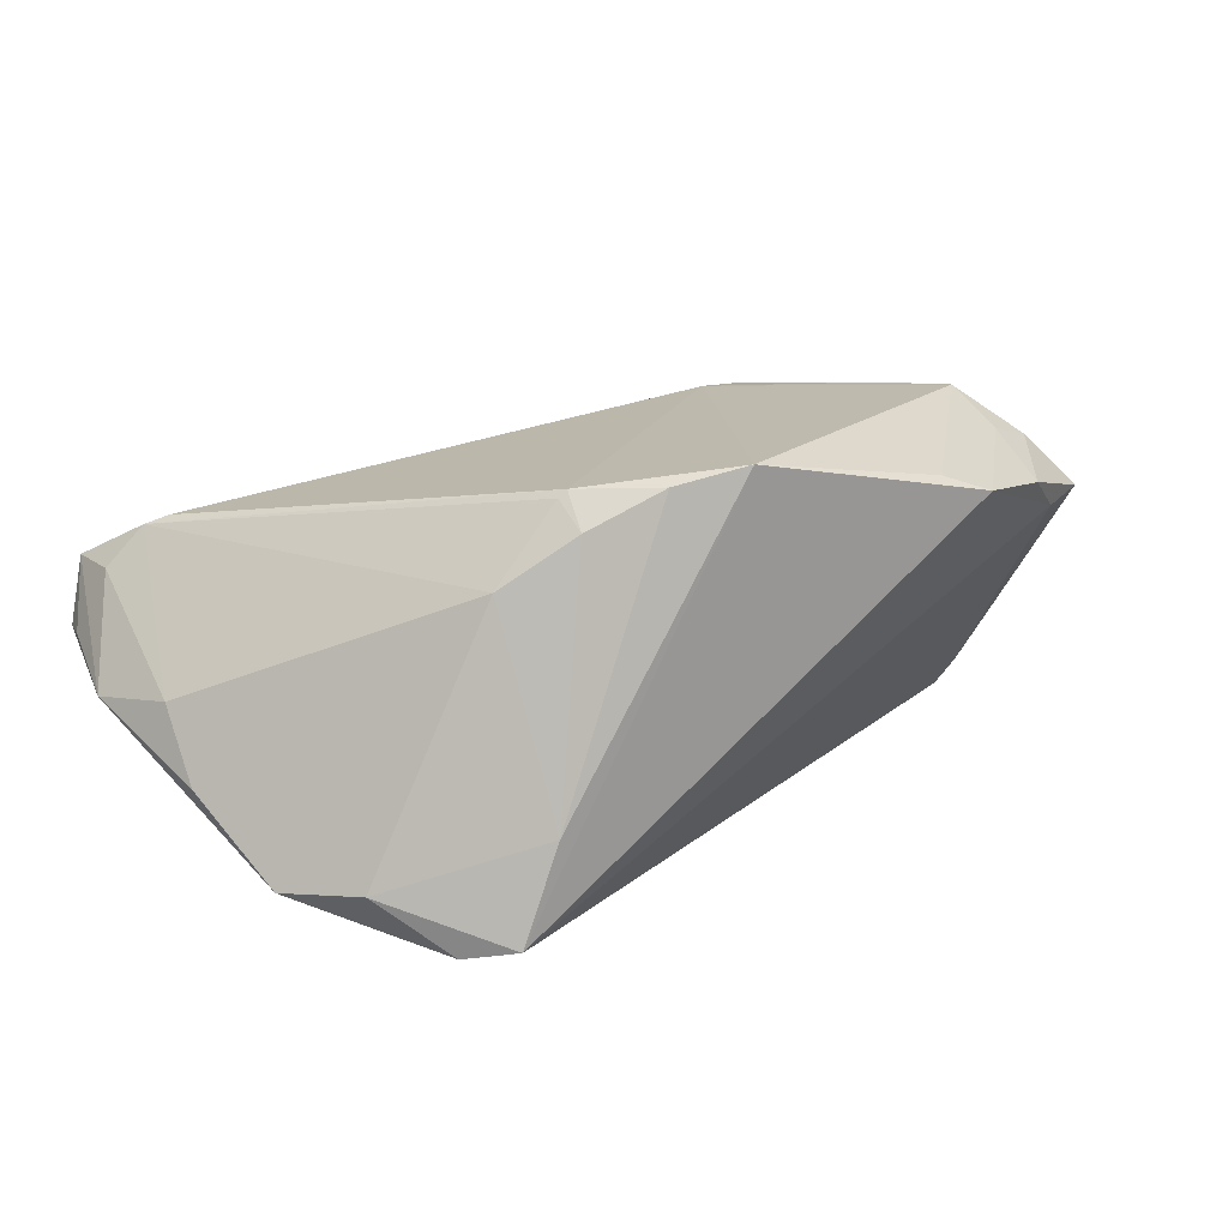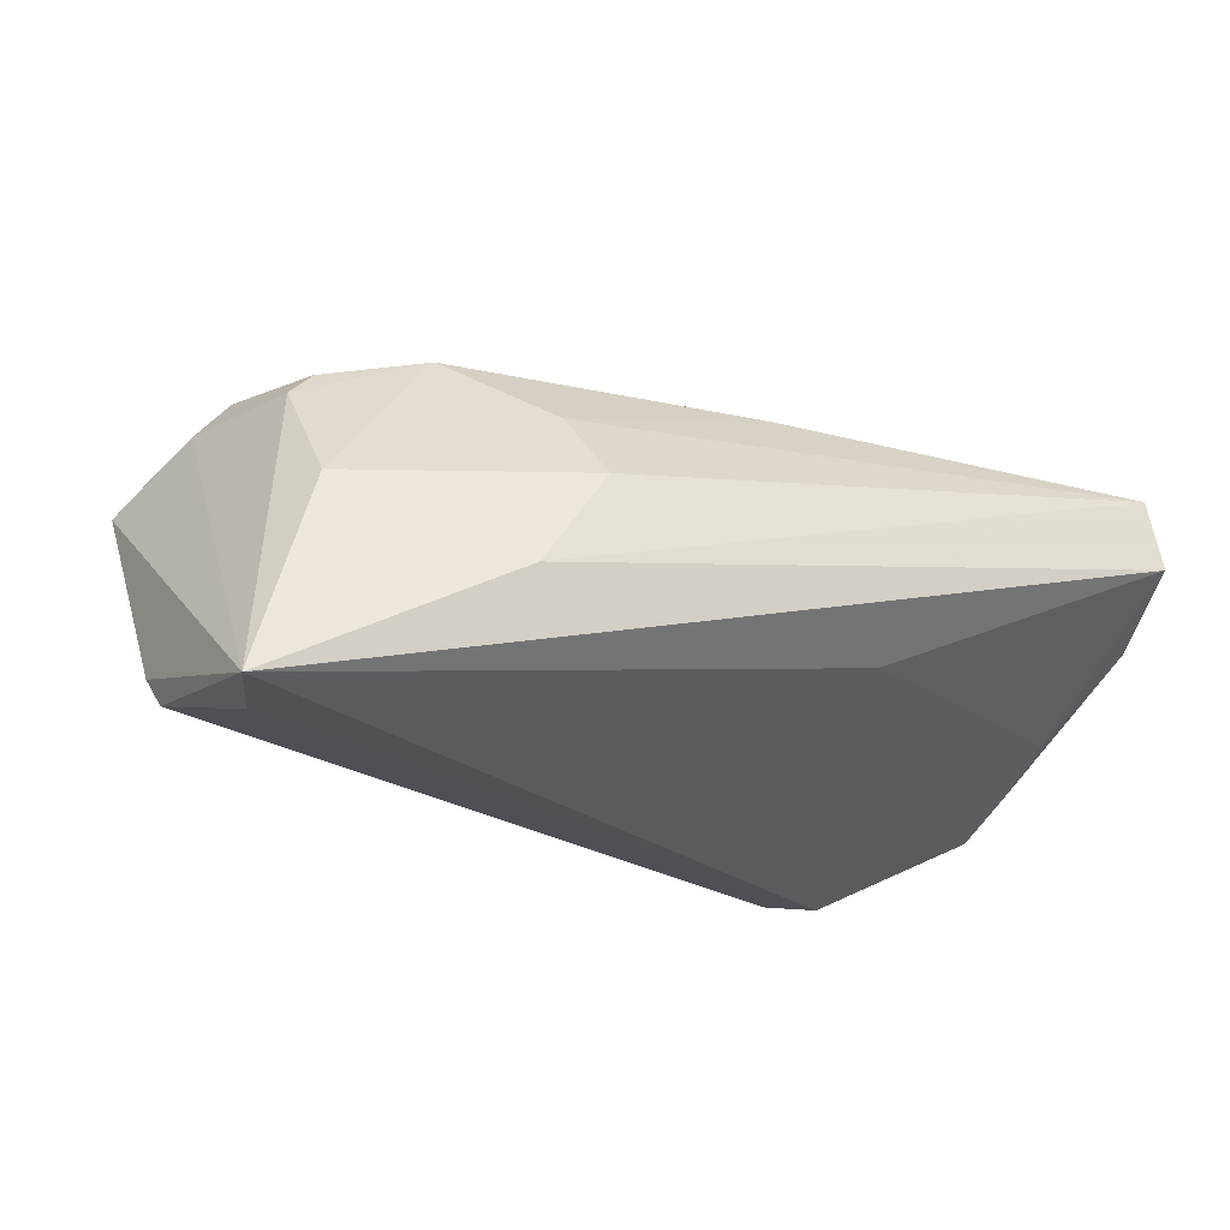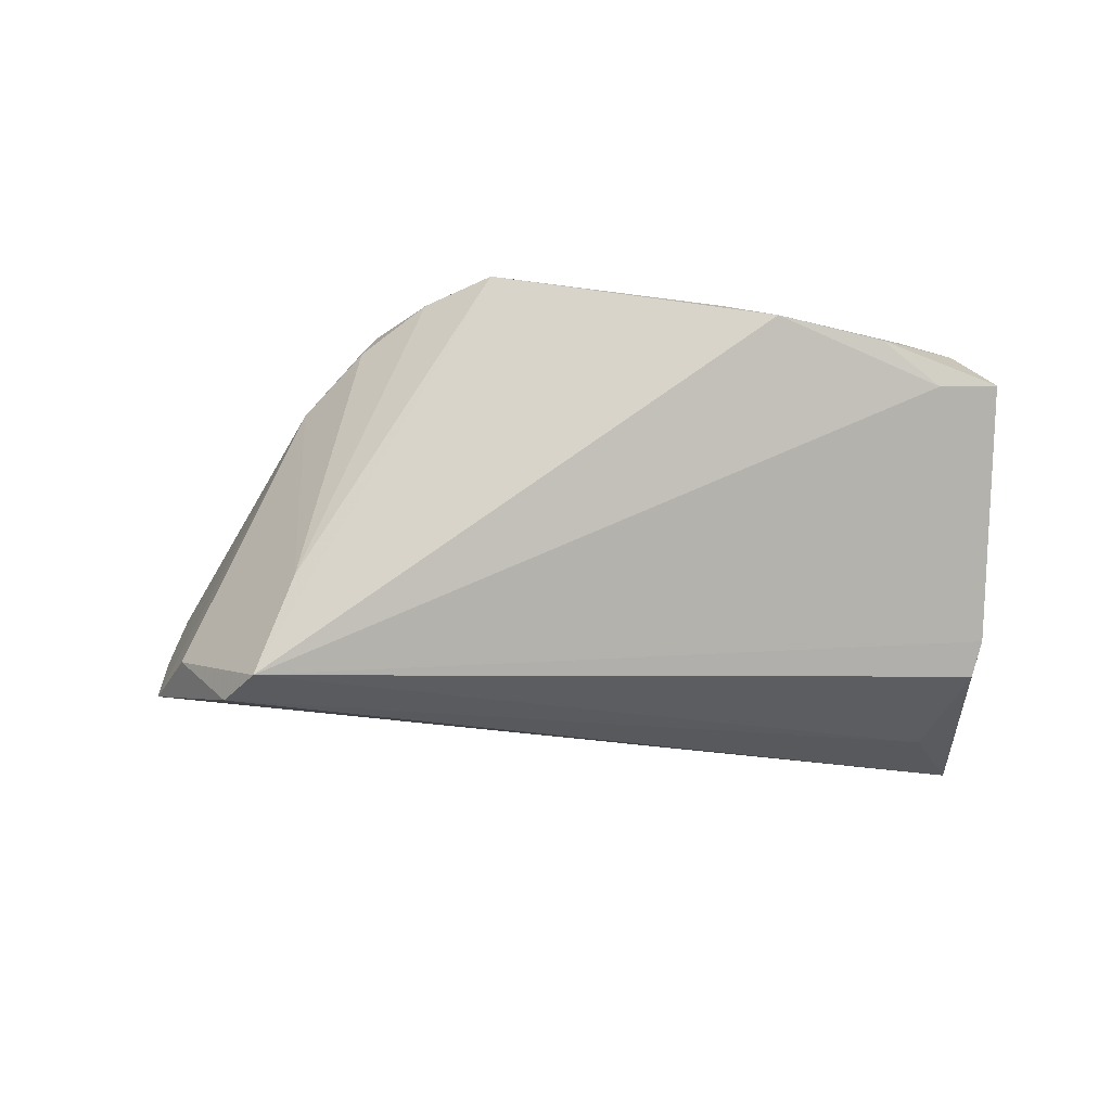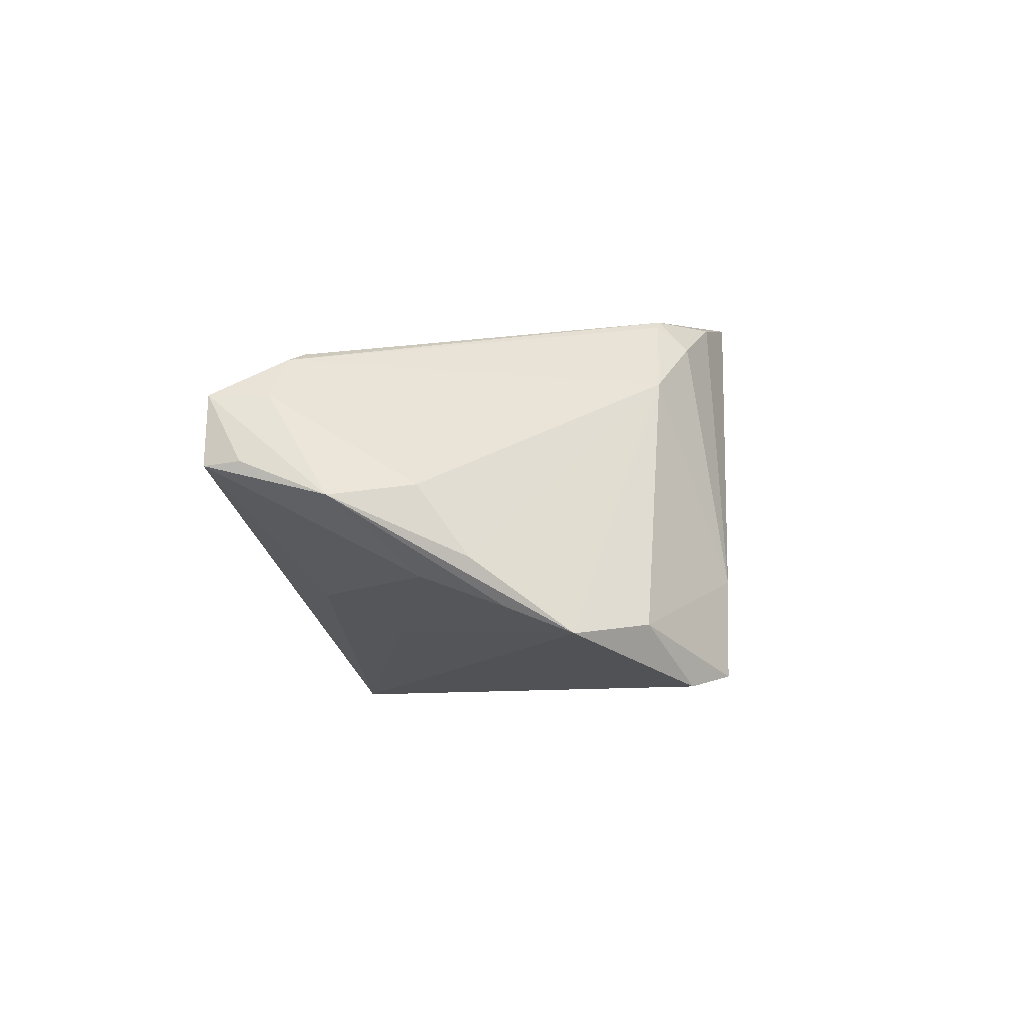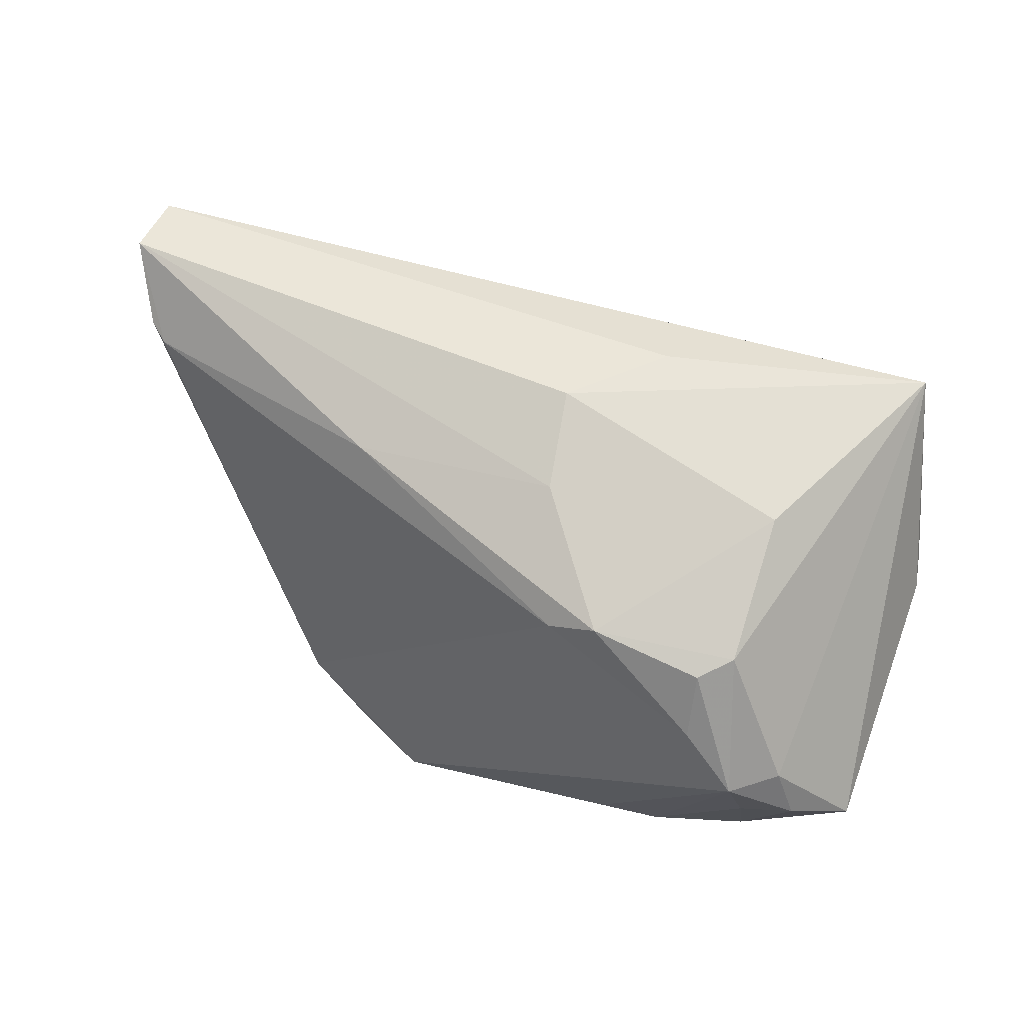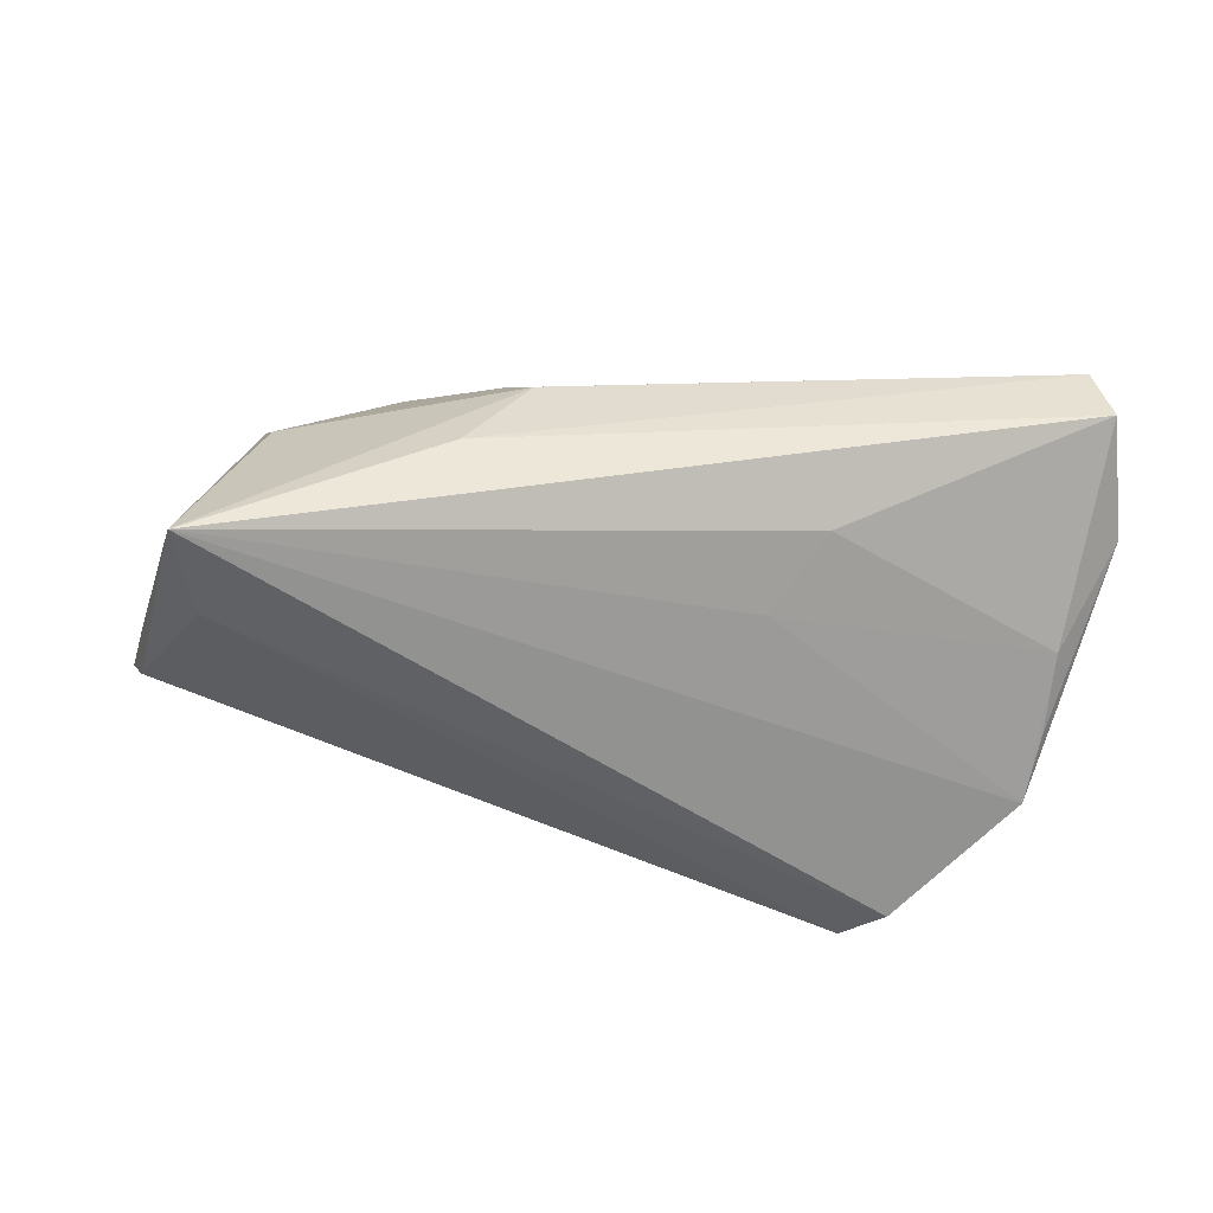
<metadata>
{"format":"obj","ext":"obj","renderer":"f3d","projection":"perspective","resolution":1024,"background":"white","views":[{"elev":18.6,"azim":-30.9,"up":"+Z"},{"elev":-25.5,"azim":163.2,"up":"+Z"},{"elev":-21.9,"azim":13.7,"up":"+Z"},{"elev":-6.1,"azim":-84.4,"up":"+Z"},{"elev":47.3,"azim":31.9,"up":"+Y"},{"elev":-52.1,"azim":177.5,"up":"+Z"}]}
</metadata>
<code>
v -0.03254 -0.02411 -0.02391
v -0.04661 -0.01136 -0.01835
v 0.03765 0.002752 0.02162
v -0.04805 -0.00393 -0.01548
v -0.05098 0.005389 -0.00235
v 0.04797 -0.003472 0.01683
v 0.01624 0.0284 -0.009414
v 0.04308 -0.02054 0.01409
v -0.05096 0.02181 0.007742
v -0.04438 0.01917 0.01342
v 0.01858 0.01092 0.02178
v 0.04199 0.01496 -0.02275
v 0.02545 -0.02508 0.01839
v -0.01789 -0.02376 0.01818
v 0.05518 -0.01344 0.01039
v -0.0119 0.0196 0.01601
v -0.04678 0.02061 0.01237
v -0.05312 0.0284 -0.0003458
v -0.02249 0.02069 -0.01249
v -0.05391 0.02426 4.527e-05
v 0.04433 -0.01139 0.01823
v -0.009358 -0.02623 0.02225
v 0.01223 0.02169 0.0112
v -0.05152 0.0284 0.007688
v 0.03204 -0.02586 0.01594
v -0.0008202 -0.02836 0.02391
v -0.05518 0.01451 -0.00385
v 0.008895 0.02777 0.00196
v 0.04888 -0.01647 0.009552
v -0.02751 -0.02828 -0.02267
v 0.02437 0.01294 0.02107
v -0.01849 -0.02017 0.02101
v -0.01636 0.01244 -0.01666
v 0.04391 -0.003672 0.02186
v -0.02319 -0.0284 -0.01132
v 0.05083 0.001469 -0.01505
v 0.03694 0.0102 0.01883
v 0.04402 0.02627 -0.02391
v -0.04879 0.005212 -0.01223
v -0.02598 -0.02039 0.01254
v 0.05015 -0.009711 0.01642
v -0.05067 -0.0003123 -0.01025
v 0.03701 0.02116 0.001463
v 0.04927 0.003376 -0.01864
v -0.04022 -0.01932 -0.01714
v 0.03977 0.01164 0.01531
v -0.01751 -0.0203 0.02185
f 44 30 12
f 24 7 18
f 27 9 24
f 25 26 30
f 30 44 36
f 10 24 17
f 17 24 9
f 7 24 28
f 20 18 27
f 27 24 20
f 20 24 18
f 29 25 30
f 29 36 15
f 30 36 29
f 47 11 10
f 26 11 47
f 10 17 47
f 30 26 35
f 8 29 15
f 25 29 8
f 25 8 21
f 5 9 27
f 5 17 9
f 40 17 5
f 40 2 45
f 30 35 45
f 45 35 40
f 27 18 39
f 18 19 39
f 12 30 1
f 30 45 1
f 1 45 2
f 23 43 28
f 23 28 24
f 40 35 14
f 32 17 40
f 32 47 17
f 40 14 32
f 32 14 47
f 26 25 13
f 34 11 26
f 26 13 34
f 25 21 34
f 34 13 25
f 34 46 37
f 6 46 34
f 41 8 15
f 41 21 8
f 41 34 21
f 15 6 41
f 6 34 41
f 42 2 40
f 40 5 42
f 27 2 42
f 42 5 27
f 4 2 27
f 27 39 4
f 4 39 2
f 38 1 2
f 12 1 38
f 38 19 18
f 38 44 12
f 38 36 44
f 18 7 38
f 15 36 38
f 38 43 46
f 7 28 38
f 28 43 38
f 38 6 15
f 38 46 6
f 43 23 31
f 37 46 31
f 46 43 31
f 22 35 26
f 22 14 35
f 26 47 22
f 47 14 22
f 19 38 33
f 33 38 2
f 33 39 19
f 2 39 33
f 16 23 24
f 16 31 23
f 16 24 10
f 10 11 16
f 11 31 16
f 11 34 3
f 3 31 11
f 3 34 37
f 37 31 3

</code>
